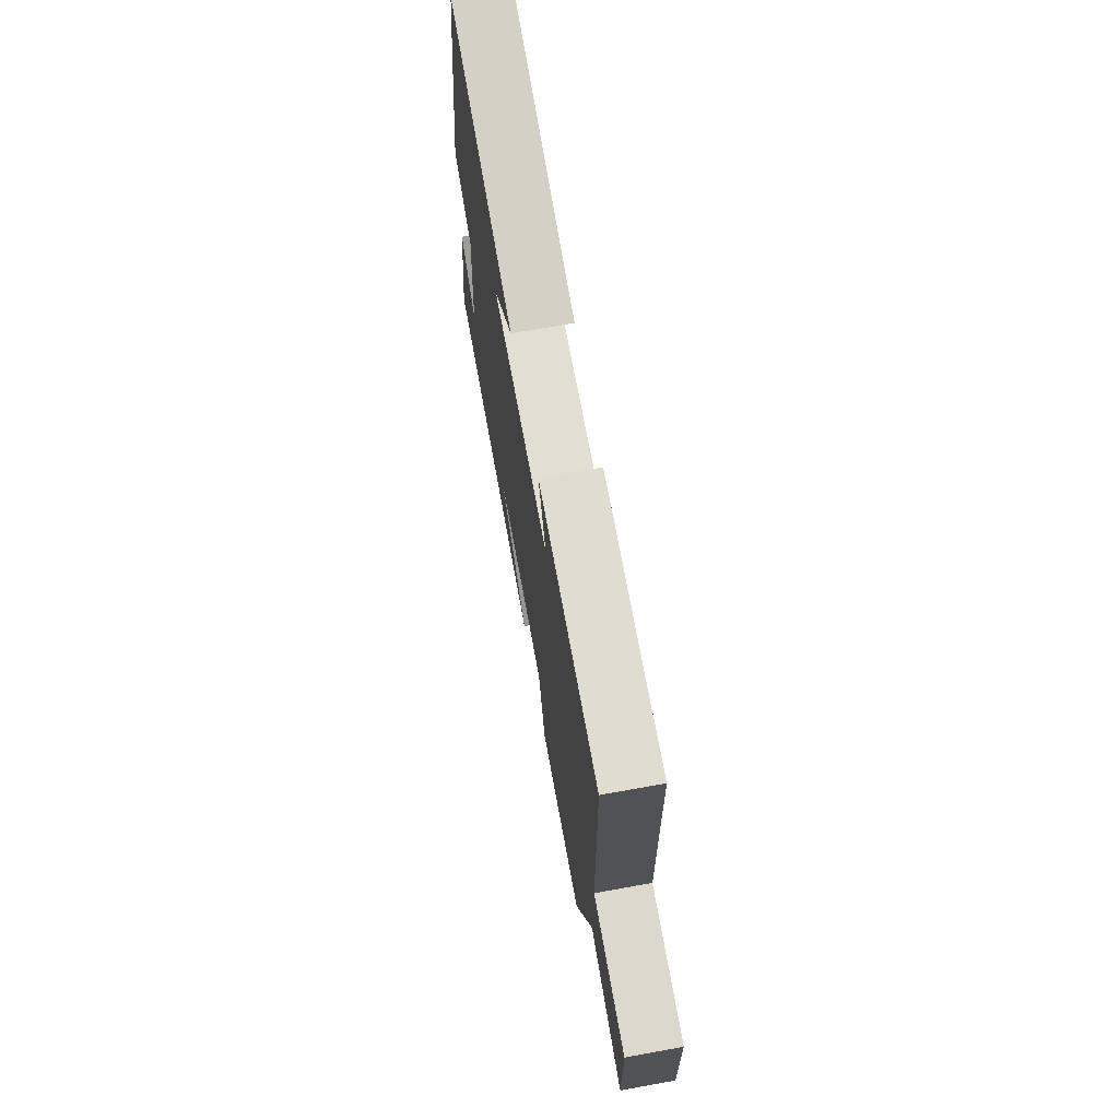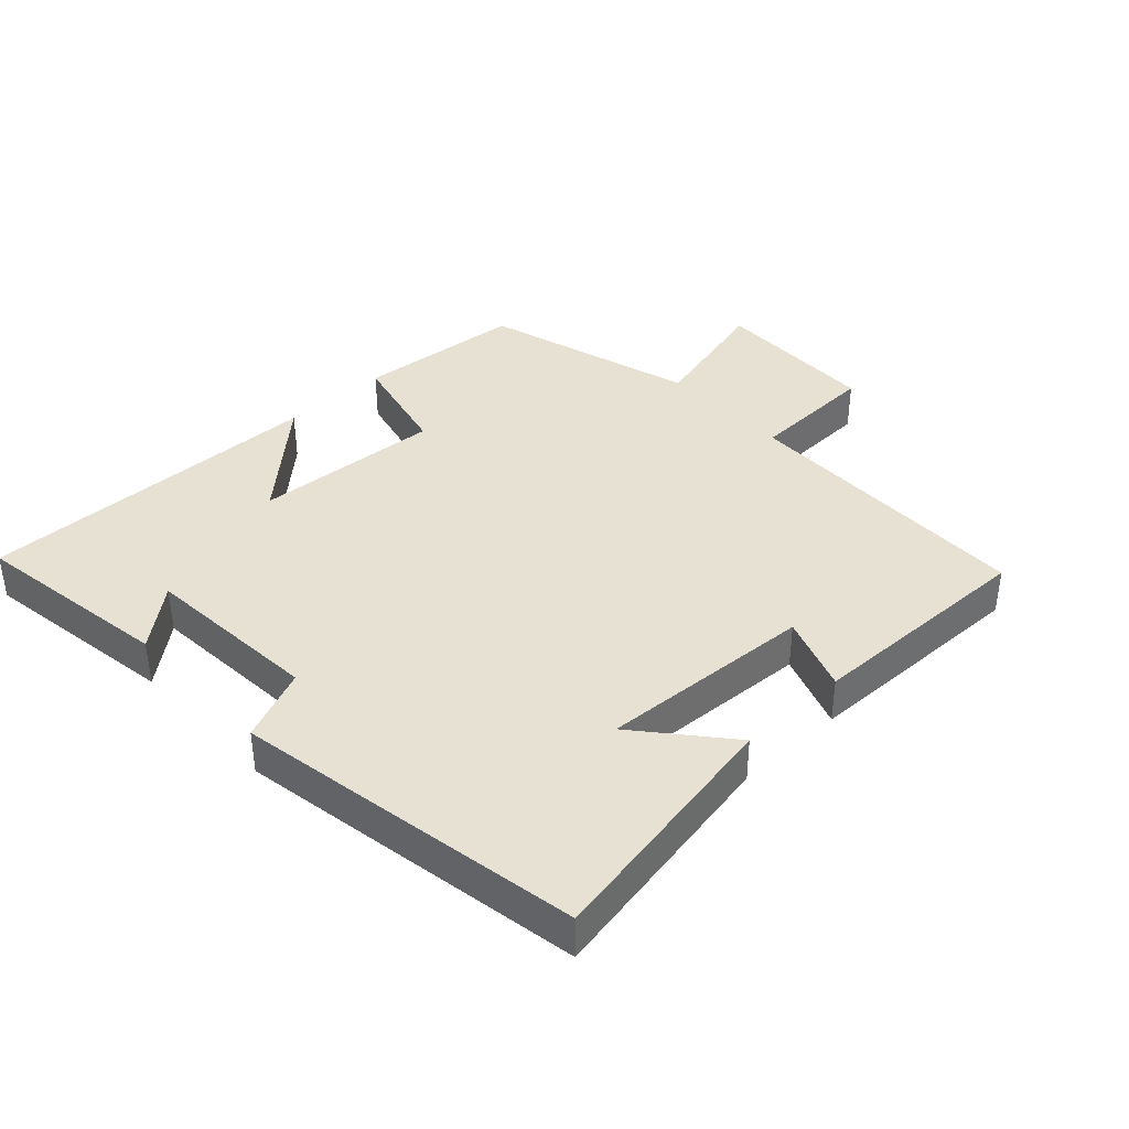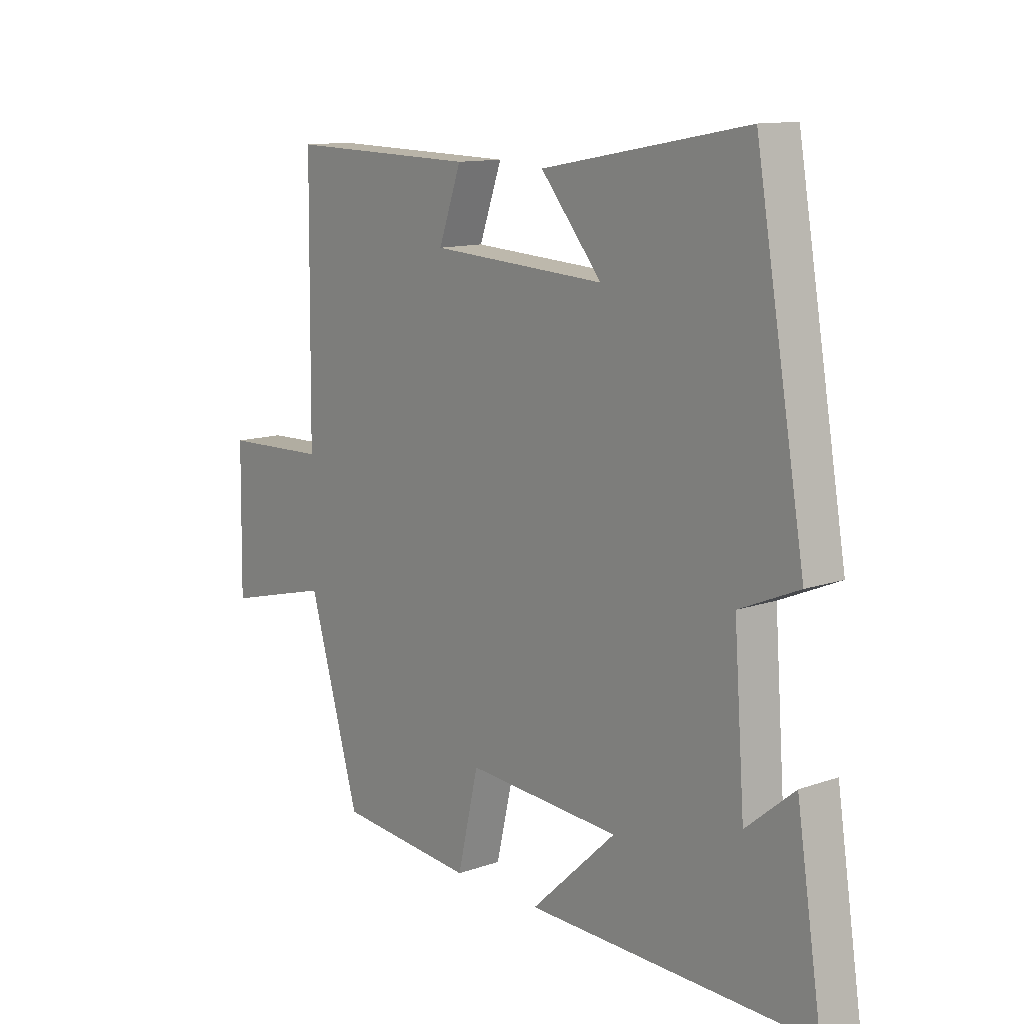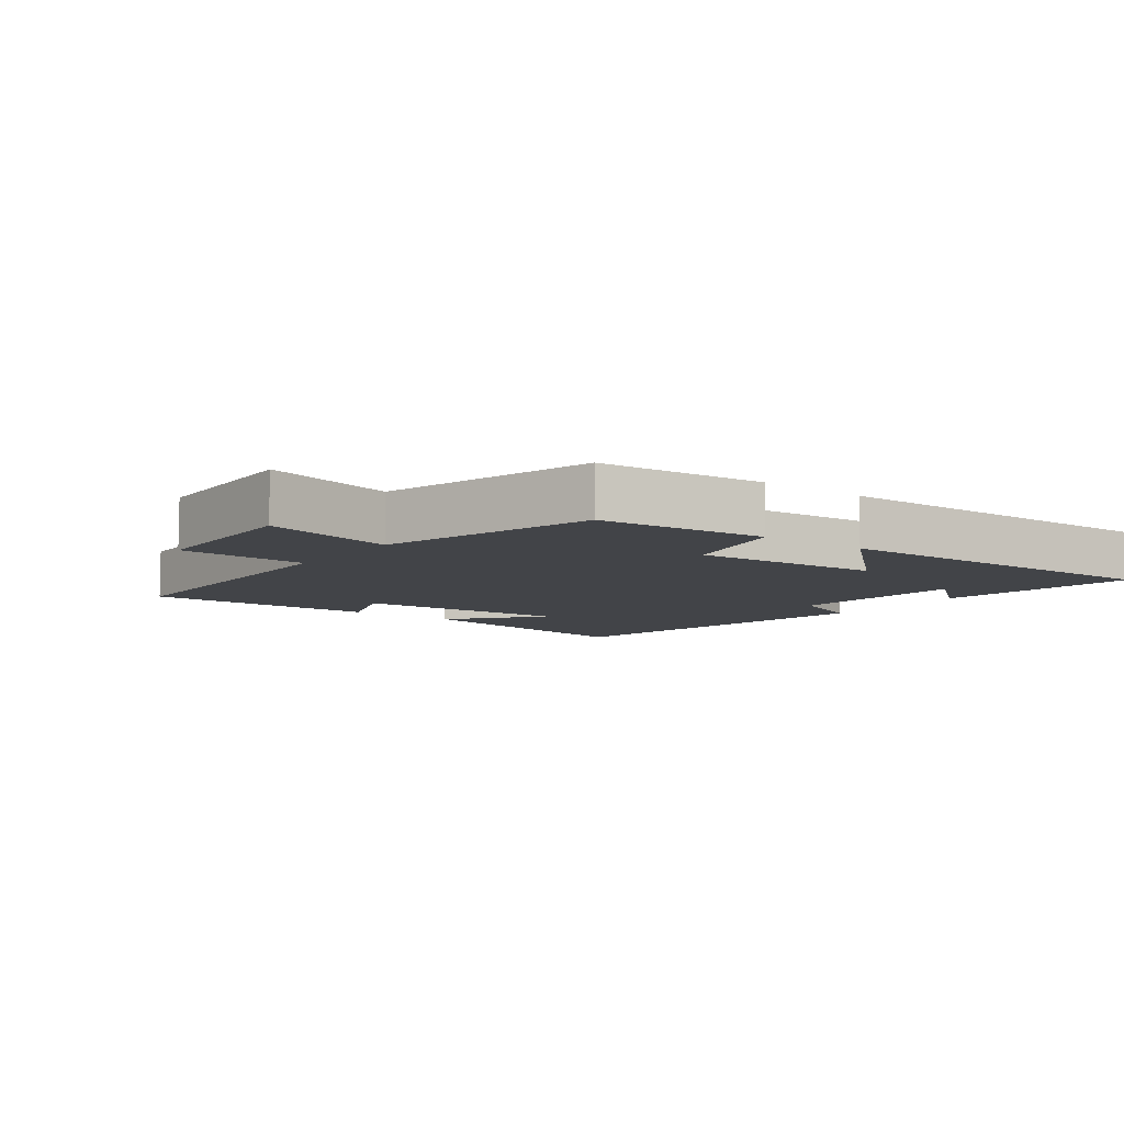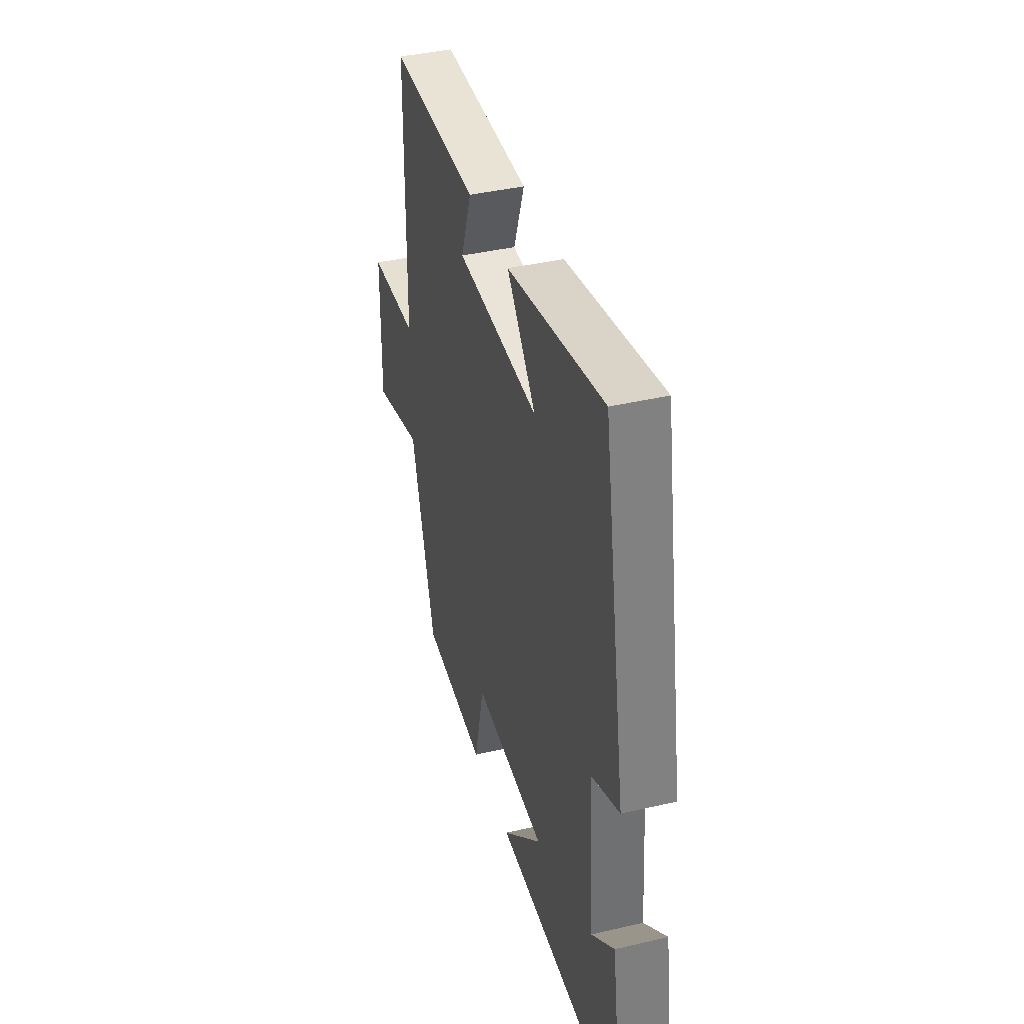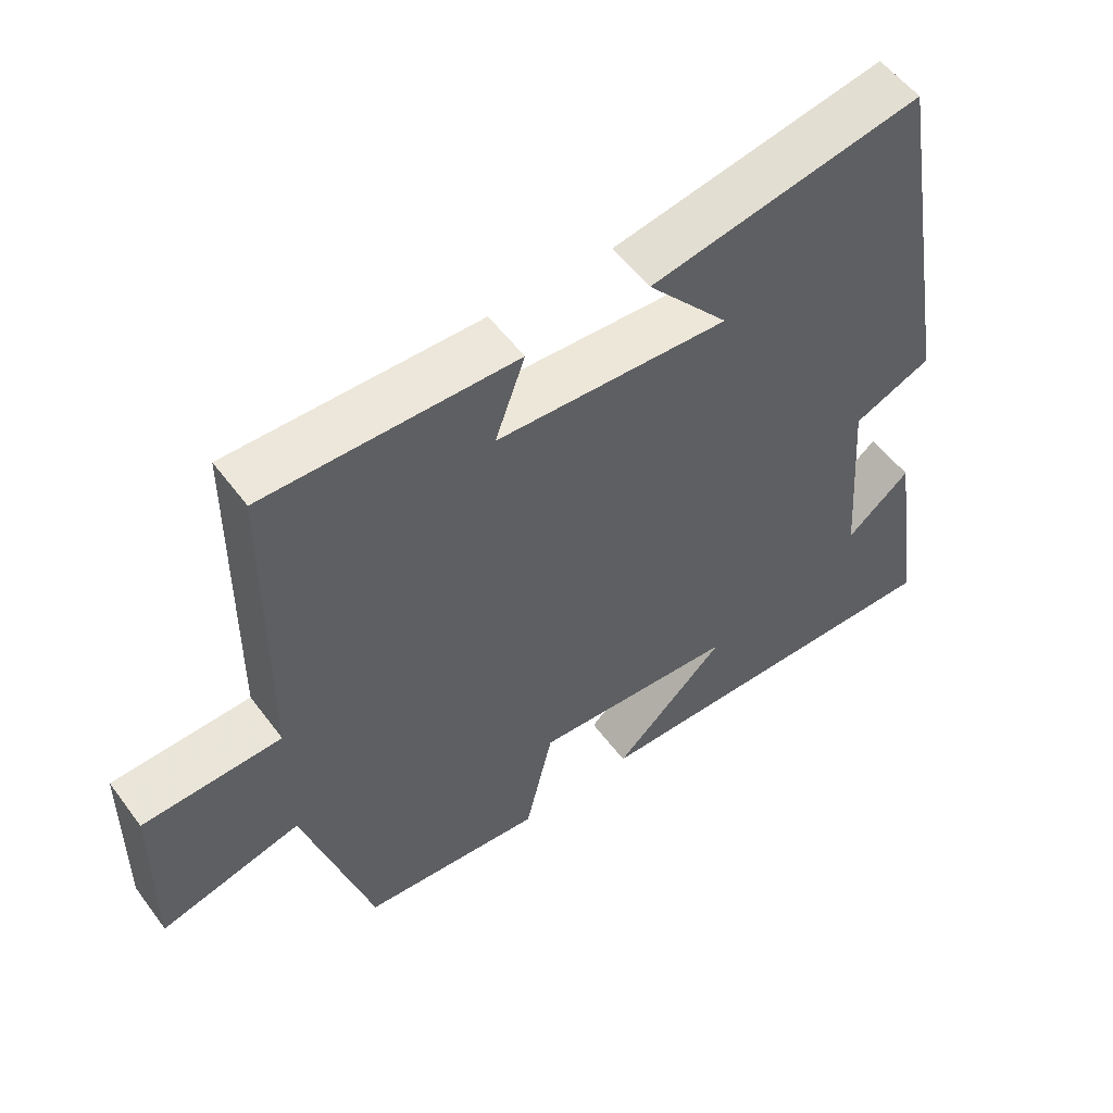
<metadata>
{"format":"obj","ext":"obj","renderer":"f3d","projection":"perspective","resolution":1024,"background":"white","views":[{"elev":70.7,"azim":79.8,"up":"+Z"},{"elev":38.8,"azim":-42.9,"up":"+Y"},{"elev":12.2,"azim":-129.4,"up":"+Z"},{"elev":-8.1,"azim":143.4,"up":"+Y"},{"elev":39.8,"azim":-106.2,"up":"+Z"},{"elev":54.5,"azim":144.0,"up":"+Z"}]}
</metadata>
<code>
v -0.408 0.07 0.571
v -0.027 0.07 0.5
v -0.141 0.07 0.365
v 0.185 0.07 0.383
v 0.143 0.07 0.5
v 0.495 0.07 0.507
v 0.5 0.07 0.053
v 0.694 0.07 0.046
v 0.698 0.07 -0.206
v 0.5 0.07 -0.155
v 0.405 0.07 -0.478
v 0.15 0.07 -0.5
v 0.111 0.07 -0.333
v -0.175 0.07 -0.351
v -0.016 0.07 -0.5
v -0.547 0.07 -0.508
v -0.5 0.07 -0.203
v -0.41 0.07 -0.278
v -0.39 0.07 -0.006
v -0.5 0.07 0.041
v -0.408 0 0.571
v -0.027 0 0.5
v -0.141 0 0.365
v 0.185 0 0.383
v 0.143 0 0.5
v 0.495 0 0.507
v 0.5 0 0.053
v 0.694 0 0.046
v 0.698 0 -0.206
v 0.5 0 -0.155
v 0.405 0 -0.478
v 0.15 0 -0.5
v 0.111 0 -0.333
v -0.175 0 -0.351
v -0.016 0 -0.5
v -0.547 0 -0.508
v -0.5 0 -0.203
v -0.41 0 -0.278
v -0.39 0 -0.006
v -0.5 0 0.041
f 19 20 1
f 16 17 18
f 14 15 16 18
f 13 14 18 19
f 10 11 12 13
f 10 13 19 1
f 7 8 9 10
f 6 7 10
f 5 6 10
f 4 5 10
f 3 4 10
f 1 2 3
f 1 3 10
f 21 40 39
f 38 37 36
f 38 36 35 34
f 39 38 34 33
f 33 32 31 30
f 21 39 33 30
f 30 29 28 27
f 30 27 26
f 30 26 25
f 30 25 24
f 30 24 23
f 23 22 21
f 30 23 21
f 1 21 22 2
f 2 22 23 3
f 3 23 24 4
f 4 24 25 5
f 5 25 26 6
f 6 26 27 7
f 7 27 28 8
f 8 28 29 9
f 9 29 30 10
f 10 30 31 11
f 11 31 32 12
f 12 32 33 13
f 13 33 34 14
f 14 34 35 15
f 15 35 36 16
f 16 36 37 17
f 17 37 38 18
f 18 38 39 19
f 19 39 40 20
f 20 40 21 1

</code>
